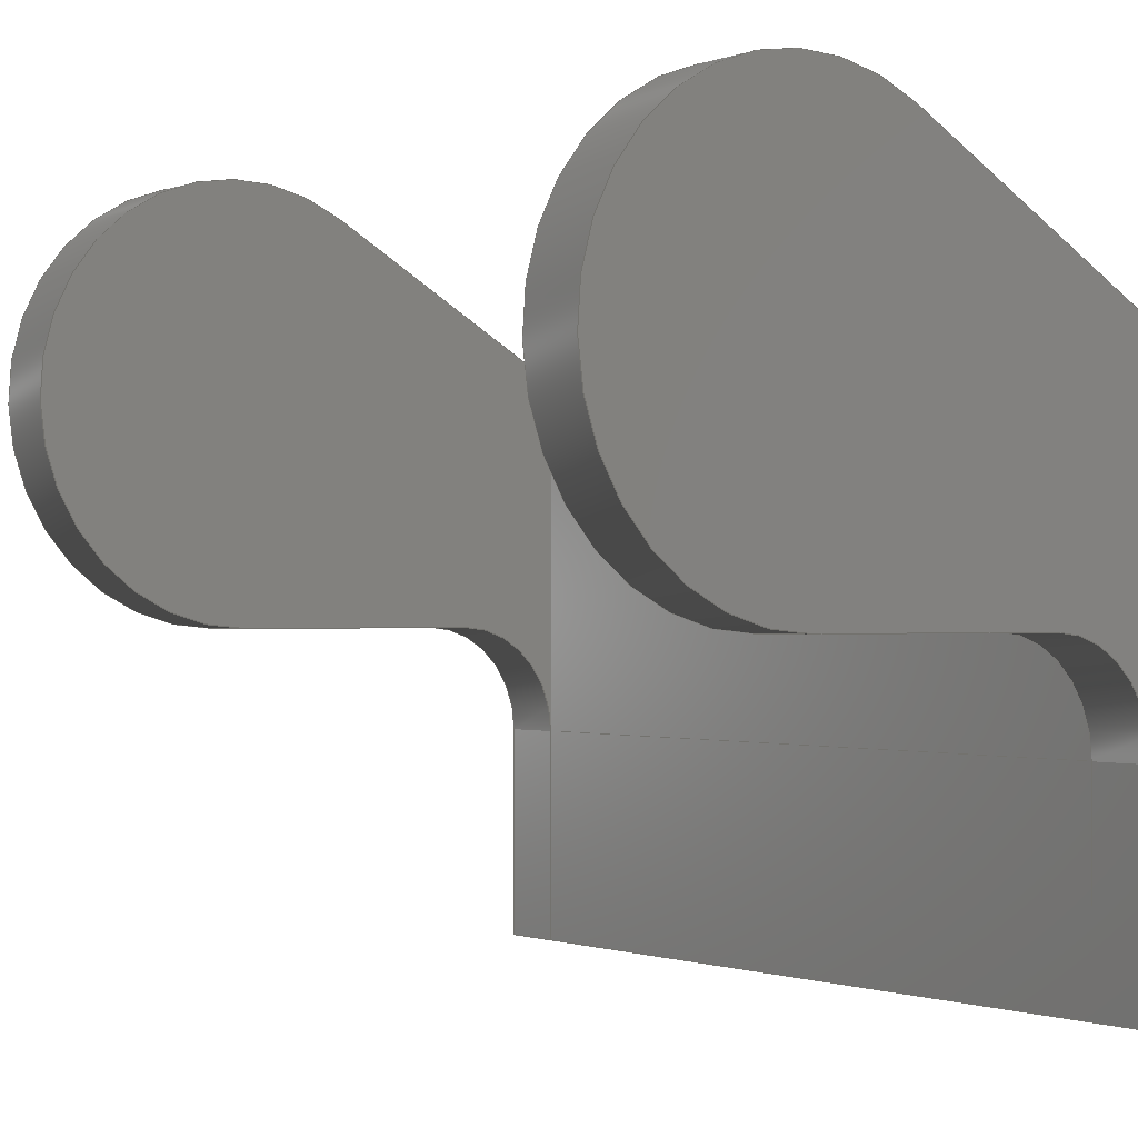
<metadata>
{"format":"iges","ext":"iges","renderer":"f3d","projection":"perspective","resolution":1024,"background":"white","views":[{"elev":-0.8,"azim":-36.8,"up":"+Z"}]}
</metadata>
<code>

,,31HOpen CASCADE IGES processor 6.8,13HFilename.iges,
16HOpen CASCADE 6.8,31HOpen CASCADE IGES processor 6.8,32,308,15,308,15,
,1,2,2HMM,1,0.01,15H2.015e+07,1.146e-07,25,,,11,0,
15H2.015e+07,;
     402       1       0       0       0       0       0       000000000
     402       0       0       2       1                               0
     144       3       0       0       0       0       0       000020000
     144       0       0       1       0                               0
     108       4       0       0       0       0       0       000010000
     108       0       0       2       0                               0
     142       6       0       0       0       0       0       000010500
     142       0       0       1       0                               0
     102       7       0       0       0       0       0       000010000
     102       0       0       1       0                               0
     110       8       0       0       0       0       0       000010000
     110       0       0       1       0                               0
     110       9       0       0       0       0       0       000010000
     110       0       0       1       0                               0
     110      10       0       0       0       0       0       000010000
     110       0       0       1       0                               0
     110      11       0       0       0       0       0       000010000
     110       0       0       1       0                               0
     110      12       0       0       0       0       0       000010000
     110       0       0       1       0                               0
     110      13       0       0       0       0       0       000010000
     110       0       0       1       0                               0
     110      14       0       0       0       0       0       000010000
     110       0       0       1       0                               0
     110      15       0       0       0       0       0       000010000
     110       0       0       1       0                               0
     144      16       0       0       0       0       0       000020000
     144       0       0       1       0                               0
     108      17       0       0       0       0       0       000010000
     108       0       0       2       0                               0
     142      19       0       0       0       0       0       000010500
     142       0       0       1       0                               0
     102      20       0       0       0       0       0       000010000
     102       0       0       1       0                               0
     110      21       0       0       0       0       0       000010000
     110       0       0       1       0                               0
     100      22       0       0       0       0      39       000010000
     100       0       0       1       0                               0
     124      23       0       0       0       0       0       000000000
     124       0       0       2       0                               0
     110      25       0       0       0       0       0       000010000
     110       0       0       1       0                               0
     100      26       0       0       0       0      45       000010000
     100       0       0       1       0                               0
     124      27       0       0       0       0       0       000000000
     124       0       0       2       0                               0
     110      29       0       0       0       0       0       000010000
     110       0       0       1       0                               0
     110      30       0       0       0       0       0       000010000
     110       0       0       1       0                               0
     110      31       0       0       0       0       0       000010000
     110       0       0       1       0                               0
     144      32       0       0       0       0       0       000020000
     144       0       0       1       0                               0
     108      33       0       0       0       0       0       000010000
     108       0       0       1       0                               0
     142      34       0       0       0       0       0       000010500
     142       0       0       1       0                               0
     102      35       0       0       0       0       0       000010000
     102       0       0       1       0                               0
     110      36       0       0       0       0       0       000010000
     110       0       0       1       0                               0
     110      37       0       0       0       0       0       000010000
     110       0       0       1       0                               0
     110      38       0       0       0       0       0       000010000
     110       0       0       1       0                               0
     110      39       0       0       0       0       0       000010000
     110       0       0       1       0                               0
     144      40       0       0       0       0       0       000020000
     144       0       0       1       0                               0
     108      41       0       0       0       0       0       000010000
     108       0       0       2       0                               0
     142      43       0       0       0       0       0       000010500
     142       0       0       1       0                               0
     102      44       0       0       0       0       0       000010000
     102       0       0       1       0                               0
     110      45       0       0       0       0       0       000010000
     110       0       0       1       0                               0
     100      46       0       0       0       0      81       000010000
     100       0       0       1       0                               0
     124      47       0       0       0       0       0       000000000
     124       0       0       2       0                               0
     110      49       0       0       0       0       0       000010000
     110       0       0       1       0                               0
     100      50       0       0       0       0      87       000010000
     100       0       0       1       0                               0
     124      51       0       0       0       0       0       000000000
     124       0       0       2       0                               0
     110      53       0       0       0       0       0       000010000
     110       0       0       1       0                               0
     110      54       0       0       0       0       0       000010000
     110       0       0       1       0                               0
     110      55       0       0       0       0       0       000010000
     110       0       0       1       0                               0
     144      56       0       0       0       0       0       000020000
     144       0       0       1       0                               0
     120      57       0       0       0       0      99       000010000
     120       0       0       1       0                               0
     124      58       0       0       0       0       0       000000000
     124       0       0       2       0                               0
     110      60       0       0       0       0       0       000010000
     110       0       0       1       0                               0
     110      61       0       0       0       0       0       000010000
     110       0       0       1       0                               0
     142      62       0       0       0       0       0       000010500
     142       0       0       1       0                               0
     102      63       0       0       0       0       0       000010000
     102       0       0       1       0                               0
     110      64       0       0       0       0       0       000010000
     110       0       0       1       0                               0
     110      65       0       0       0       0       0       000010000
     110       0       0       1       0                               0
     110      66       0       0       0       0       0       000010000
     110       0       0       1       0                               0
     110      67       0       0       0       0       0       000010000
     110       0       0       2       0                               0
     102      69       0       0       0       0       0       000010000
     102       0       0       1       0                               0
     110      70       0       0       0       0       0       000010000
     110       0       0       1       0                               0
     100      71       0       0       0       0     123       000010000
     100       0       0       1       0                               0
     124      72       0       0       0       0       0       000000000
     124       0       0       2       0                               0
     110      74       0       0       0       0       0       000010000
     110       0       0       1       0                               0
     100      75       0       0       0       0     129       000010000
     100       0       0       1       0                               0
     124      76       0       0       0       0       0       000000000
     124       0       0       2       0                               0
     144      78       0       0       0       0       0       000020000
     144       0       0       1       0                               0
     108      79       0       0       0       0       0       000010000
     108       0       0       1       0                               0
     142      80       0       0       0       0       0       000010500
     142       0       0       1       0                               0
     102      81       0       0       0       0       0       000010000
     102       0       0       1       0                               0
     110      82       0       0       0       0       0       000010000
     110       0       0       1       0                               0
     110      83       0       0       0       0       0       000010000
     110       0       0       1       0                               0
     100      84       0       0       0       0     145       000010000
     100       0       0       1       0                               0
     124      85       0       0       0       0       0       000000000
     124       0       0       2       0                               0
     110      87       0       0       0       0       0       000010000
     110       0       0       1       0                               0
     100      88       0       0       0       0     151       000010000
     100       0       0       1       0                               0
     124      89       0       0       0       0       0       000000000
     124       0       0       2       0                               0
     144      91       0       0       0       0       0       000020000
     144       0       0       1       0                               0
     108      92       0       0       0       0       0       000010000
     108       0       0       1       0                               0
     142      93       0       0       0       0       0       000010500
     142       0       0       1       0                               0
     102      94       0       0       0       0       0       000010000
     102       0       0       1       0                               0
     110      95       0       0       0       0       0       000010000
     110       0       0       1       0                               0
     110      96       0       0       0       0       0       000010000
     110       0       0       1       0                               0
     110      97       0       0       0       0       0       000010000
     110       0       0       1       0                               0
     110      98       0       0       0       0       0       000010000
     110       0       0       1       0                               0
     144      99       0       0       0       0       0       000020000
     144       0       0       1       0                               0
     108     100       0       0       0       0       0       000010000
     108       0       0       1       0                               0
     142     101       0       0       0       0       0       000010500
     142       0       0       1       0                               0
     102     102       0       0       0       0       0       000010000
     102       0       0       1       0                               0
     100     103       0       0       0       0     179       000010000
     100       0       0       1       0                               0
     124     104       0       0       0       0       0       000000000
     124       0       0       2       0                               0
     110     106       0       0       0       0       0       000010000
     110       0       0       1       0                               0
     110     107       0       0       0       0       0       000010000
     110       0       0       1       0                               0
     100     108       0       0       0       0     187       000010000
     100       0       0       1       0                               0
     124     109       0       0       0       0       0       000000000
     124       0       0       2       0                               0
     110     111       0       0       0       0       0       000010000
     110       0       0       1       0                               0
     144     112       0       0       0       0       0       000020000
     144       0       0       1       0                               0
     120     113       0       0       0       0     195       000010000
     120       0       0       1       0                               0
     124     114       0       0       0       0       0       000000000
     124       0       0       2       0                               0
     110     116       0       0       0       0       0       000010000
     110       0       0       1       0                               0
     110     117       0       0       0       0       0       000010000
     110       0       0       1       0                               0
     142     118       0       0       0       0       0       000010500
     142       0       0       1       0                               0
     102     119       0       0       0       0       0       000010000
     102       0       0       1       0                               0
     110     120       0       0       0       0       0       000010000
     110       0       0       1       0                               0
     110     121       0       0       0       0       0       000010000
     110       0       0       1       0                               0
     110     122       0       0       0       0       0       000010000
     110       0       0       1       0                               0
     110     123       0       0       0       0       0       000010000
     110       0       0       2       0                               0
     102     125       0       0       0       0       0       000010000
     102       0       0       1       0                               0
     110     126       0       0       0       0       0       000010000
     110       0       0       1       0                               0
     100     127       0       0       0       0     219       000010000
     100       0       0       1       0                               0
     124     128       0       0       0       0       0       000000000
     124       0       0       2       0                               0
     110     130       0       0       0       0       0       000010000
     110       0       0       1       0                               0
     100     131       0       0       0       0     225       000010000
     100       0       0       1       0                               0
     124     132       0       0       0       0       0       000000000
     124       0       0       2       0                               0
     144     134       0       0       0       0       0       000020000
     144       0       0       1       0                               0
     108     135       0       0       0       0       0       000010000
     108       0       0       1       0                               0
     142     136       0       0       0       0       0       000010500
     142       0       0       1       0                               0
     102     137       0       0       0       0       0       000010000
     102       0       0       1       0                               0
     110     138       0       0       0       0       0       000010000
     110       0       0       1       0                               0
     110     139       0       0       0       0       0       000010000
     110       0       0       1       0                               0
     110     140       0       0       0       0       0       000010000
     110       0       0       1       0                               0
     110     141       0       0       0       0       0       000010000
     110       0       0       1       0                               0
     144     142       0       0       0       0       0       000020000
     144       0       0       1       0                               0
     120     143       0       0       0       0     247       000010000
     120       0       0       1       0                               0
     124     144       0       0       0       0       0       000000000
     124       0       0       2       0                               0
     110     146       0       0       0       0       0       000010000
     110       0       0       1       0                               0
     110     147       0       0       0       0       0       000010000
     110       0       0       1       0                               0
     142     148       0       0       0       0       0       000010500
     142       0       0       1       0                               0
     102     149       0       0       0       0       0       000010000
     102       0       0       1       0                               0
     110     150       0       0       0       0       0       000010000
     110       0       0       1       0                               0
     110     151       0       0       0       0       0       000010000
     110       0       0       1       0                               0
     110     152       0       0       0       0       0       000010000
     110       0       0       1       0                               0
     110     153       0       0       0       0       0       000010000
     110       0       0       2       0                               0
     102     155       0       0       0       0       0       000010000
     102       0       0       1       0                               0
     110     156       0       0       0       0       0       000010000
     110       0       0       1       0                               0
     100     157       0       0       0       0     271       000010000
     100       0       0       1       0                               0
     124     158       0       0       0       0       0       000000000
     124       0       0       2       0                               0
     110     160       0       0       0       0       0       000010000
     110       0       0       1       0                               0
     100     161       0       0       0       0     277       000010000
     100       0       0       1       0                               0
     124     162       0       0       0       0       0       000000000
     124       0       0       2       0                               0
     144     164       0       0       0       0       0       000020000
     144       0       0       1       0                               0
     108     165       0       0       0       0       0       000010000
     108       0       0       1       0                               0
     142     166       0       0       0       0       0       000010500
     142       0       0       1       0                               0
     102     167       0       0       0       0       0       000010000
     102       0       0       1       0                               0
     110     168       0       0       0       0       0       000010000
     110       0       0       1       0                               0
     110     169       0       0       0       0       0       000010000
     110       0       0       1       0                               0
     110     170       0       0       0       0       0       000010000
     110       0       0       1       0                               0
     110     171       0       0       0       0       0       000010000
     110       0       0       1       0                               0
     144     172       0       0       0       0       0       000020000
     144       0       0       1       0                               0
     108     173       0       0       0       0       0       000010000
     108       0       0       1       0                               0
     142     174       0       0       0       0       0       000010500
     142       0       0       1       0                               0
     102     175       0       0       0       0       0       000010000
     102       0       0       1       0                               0
     110     176       0       0       0       0       0       000010000
     110       0       0       1       0                               0
     110     177       0       0       0       0       0       000010000
     110       0       0       1       0                               0
     110     178       0       0       0       0       0       000010000
     110       0       0       1       0                               0
     110     179       0       0       0       0       0       000010000
     110       0       0       1       0                               0
     110     180       0       0       0       0       0       000010000
     110       0       0       1       0                               0
     110     181       0       0       0       0       0       000010000
     110       0       0       1       0                               0
     144     182       0       0       0       0       0       000020000
     144       0       0       1       0                               0
     108     183       0       0       0       0       0       000010000
     108       0       0       1       0                               0
     142     184       0       0       0       0       0       000010500
     142       0       0       1       0                               0
     102     185       0       0       0       0       0       000010000
     102       0       0       1       0                               0
     110     186       0       0       0       0       0       000010000
     110       0       0       1       0                               0
     110     187       0       0       0       0       0       000010000
     110       0       0       1       0                               0
     110     188       0       0       0       0       0       000010000
     110       0       0       1       0                               0
     110     189       0       0       0       0       0       000010000
     110       0       0       1       0                               0
     144     190       0       0       0       0       0       000020000
     144       0       0       1       0                               0
     120     191       0       0       0       0     335       000010000
     120       0       0       1       0                               0
     124     192       0       0       0       0       0       000000000
     124       0       0       2       0                               0
     110     194       0       0       0       0       0       000010000
     110       0       0       1       0                               0
     110     195       0       0       0       0       0       000010000
     110       0       0       1       0                               0
     142     196       0       0       0       0       0       000010500
     142       0       0       1       0                               0
     102     197       0       0       0       0       0       000010000
     102       0       0       1       0                               0
     110     198       0       0       0       0       0       000010000
     110       0       0       1       0                               0
     110     199       0       0       0       0       0       000010000
     110       0       0       1       0                               0
     110     200       0       0       0       0       0       000010000
     110       0       0       1       0                               0
     110     201       0       0       0       0       0       000010000
     110       0       0       2       0                               0
     102     203       0       0       0       0       0       000010000
     102       0       0       1       0                               0
     110     204       0       0       0       0       0       000010000
     110       0       0       1       0                               0
     100     205       0       0       0       0     359       000010000
     100       0       0       1       0                               0
     124     206       0       0       0       0       0       000000000
     124       0       0       2       0                               0
     110     208       0       0       0       0       0       000010000
     110       0       0       1       0                               0
     100     209       0       0       0       0     365       000010000
     100       0       0       1       0                               0
     124     210       0       0       0       0       0       000000000
     124       0       0       2       0                               0
     144     212       0       0       0       0       0       000020000
     144       0       0       1       0                               0
     108     213       0       0       0       0       0       000010000
     108       0       0       1       0                               0
     142     214       0       0       0       0       0       000010500
     142       0       0       1       0                               0
     102     215       0       0       0       0       0       000010000
     102       0       0       1       0                               0
     110     216       0       0       0       0       0       000010000
     110       0       0       1       0                               0
     110     217       0       0       0       0       0       000010000
     110       0       0       1       0                               0
     110     218       0       0       0       0       0       000010000
     110       0       0       1       0                               0
     110     219       0       0       0       0       0       000010000
     110       0       0       1       0                               0
     144     220       0       0       0       0       0       000020000
     144       0       0       1       0                               0
     108     221       0       0       0       0       0       000010000
     108       0       0       1       0                               0
     142     222       0       0       0       0       0       000010500
     142       0       0       1       0                               0
     102     223       0       0       0       0       0       000010000
     102       0       0       1       0                               0
     110     224       0       0       0       0       0       000010000
     110       0       0       1       0                               0
     110     225       0       0       0       0       0       000010000
     110       0       0       1       0                               0
     110     226       0       0       0       0       0       000010000
     110       0       0       1       0                               0
     110     227       0       0       0       0       0       000010000
     110       0       0       1       0                               0
402,17,3,27,53,69,95,131,153,169,191,227,243,279,295,315,331,    0000001
367,383;                                                         0000001
144,5,1,0,7;                                                     0000003
108,0.5,7.692e-16,0.866,10,0,5,20.5,      0000005
8.66,0;                                                  0000005
142,0,5,0,9,2;                                                   0000007
102,8,11,13,15,17,19,21,23,25;                                   0000009
110,20,20.5,-2.132e-14,5,20.5,8.66;      0000011
110,5,20.5,8.66,5,17.5,8.66;   0000013
110,5,17.5,8.66,17,17.5,1.732;           0000015
110,17,17.5,1.732,17,-17.5,1.732;                  0000017
110,17,-17.5,1.732,5,-17.5,8.66;         0000019
110,5,-17.5,8.66,5,-20.5,8.66; 0000021
110,5,-20.5,8.66,20,-20.5,1.421e-14;     0000023
110,20,-20.5,1.821e-14,20,20.5,-1.821e-14;           0000025
144,29,1,0,31;                                                   0000027
108,-3.461e-33,-1,1.11e-15,-20.5,0,5,     0000029
20.5,8.66,0;                                             0000029
142,0,29,0,33,2;                                                 0000031
102,7,35,37,41,43,47,49,51;                                      0000033
110,20,20.5,-2.132e-14,5,20.5,8.66;      0000035
100,0,0,0,5,8.66,-1.837e-15,-10;      0000037
124,1,0,0,0,0,1.11e-15,-1,20.5,0,1,               0000039
1.11e-15,-1.821e-14;                                 0000039
110,-1.837e-15,20.5,-10,12,20.5,-10;           0000041
100,0,0,0,2.935e-05,-5,5,-2.934e-05;            0000043
124,1,0,0,12,0,-1.11e-15,1,20.5,0,-1,             0000045
-1.11e-15,-15;                                           0000045
110,17,20.5,-15,17,20.5,-25;                        0000047
110,17,20.5,-25,20,20.5,-25;                                 0000049
110,20,20.5,-25,20,20.5,-1.821e-14;                      0000051
144,55,1,0,57;                                                   0000053
108,1,0,0,20,0,20,20.5,-1.821e-14,0;                  0000055
142,0,55,0,59,2;                                                 0000057
102,4,61,63,65,67;                                               0000059
110,20,20.5,-1.821e-14,20,-20.5,1.821e-14;           0000061
110,20,-20.5,1.821e-14,20,-20.5,-25;                     0000063
110,20,-20.5,-25,20,20.5,-25;                                0000065
110,20,20.5,-25,20,20.5,-1.821e-14;                      0000067
144,71,1,0,73;                                                   0000069
108,-3.461e-33,-1,1.11e-15,20.5,0,5,      0000071
-20.5,8.66,0;                                            0000071
142,0,71,0,75,2;                                                 0000073
102,7,77,79,83,85,89,91,93;                                      0000075
110,20,-20.5,1.421e-14,5,-20.5,8.66;     0000077
100,0,0,0,5,8.66,-1.837e-15,-10;      0000079
124,1,0,0,0,0,1.11e-15,-1,-20.5,0,1,              0000081
1.11e-15,1.821e-14;                                  0000081
110,-1.837e-15,-20.5,-10,12,-20.5,-10;         0000083
100,0,0,0,2.935e-05,-5,5,-2.934e-05;            0000085
124,1,0,0,12,0,-1.11e-15,1,-20.5,0,-1,            0000087
-1.11e-15,-15;                                           0000087
110,17,-20.5,-15,17,-20.5,-25;                      0000089
110,17,-20.5,-25,20,-20.5,-25;                               0000091
110,20,-20.5,-25,20,-20.5,1.821e-14;                     0000093
144,97,1,0,105;                                                  0000095
120,101,103,7.33,11;                            0000097
124,1,0,0,0,0,-1.11e-15,1,20.5,0,-1,              0000099
-1.11e-15,-1.821e-14;                                0000099
110,0,0,1,0,0,0;                                           0000101
110,10,0,-41,10,0,-38;                                     0000103
142,0,97,107,117,3;                                              0000105
102,4,109,111,113,115;                                           0000107
110,-2.331e-15,7.33,0,1,7.33,0;           0000109
110,1,7.33,0,1,11,0;                        0000111
110,1,11,0,-2.331e-15,11,0;         0000113
110,3.488e-16,11,0,7.751e-17,7.33, 0000115
0;                                                              0000115
102,4,119,121,125,127;                                           0000117
110,5,-20.5,8.66,5,-17.5,8.66; 0000119
100,0,0,0,5,8.66,-1.837e-15,-10;      0000121
124,1,0,-0,0,0,1.11e-15,-1,-17.5,0,1,             0000123
1.11e-15,2.398e-14;                                 0000123
110,-1.837e-15,-17.5,-10,-1.837e-15,-20.5,-10;     0000125
100,0,0,0,6.123e-16,10,5,-8.66;       0000127
124,1,0,0,0,0,-1.11e-15,1,-20.5,0,-1,             0000129
-1.11e-15,1.821e-14;                                 0000129
144,133,1,0,135;                                                 0000131
108,0,1,-8.882e-16,-17.5,0,-23,-17.5,-40,0;           0000133
142,0,133,0,137,2;                                               0000135
102,5,139,141,143,147,149;                                       0000137
110,5,-17.5,8.66,17,-17.5,1.732;         0000139
110,17,-17.5,1.732,17,-17.5,-15;               0000141
100,0,0,0,5,2.934e-05,2.935e-05,5;              0000143
124,1,0,-0,12,0,1.11e-15,-1,-17.5,0,1,            0000145
1.11e-15,-15;                                            0000145
110,12,-17.5,-10,0,-17.5,-10;                       0000147
100,0,0,0,-1.608e-15,10,5,-8.66;       0000149
124,1,0,0,0,0,-1.11e-15,1,-17.5,0,-1,             0000151
-1.11e-15,2.398e-14;                                0000151
144,155,1,0,157;                                                 0000153
108,-1,0,0,-17,0,17,-17.5,-40,0;                          0000155
142,0,155,0,159,2;                                               0000157
102,4,161,163,165,167;                                           0000159
110,17,17.5,-15,17,-17.5,-15;              0000161
110,17,-17.5,-15,17,-17.5,1.732;               0000163
110,17,-17.5,1.732,17,17.5,1.732;                  0000165
110,17,17.5,1.732,17,17.5,-15;                 0000167
144,171,1,0,173;                                                 0000169
108,0,-1,8.882e-16,-17.5,0,17,17.5,-40,0;             0000171
142,0,171,0,175,2;                                               0000173
102,5,177,181,183,185,189;                                       0000175
100,0,0,0,2.935e-05,-5,5,-2.934e-05;            0000177
124,1,0,0,12,0,-1.11e-15,1,17.5,0,-1,             0000179
-1.11e-15,-15;                                           0000179
110,17,17.5,-15,17,17.5,1.732;                 0000181
110,17,17.5,1.732,5,17.5,8.66;           0000183
100,0,0,0,5,8.66,-1.837e-15,-10;      0000185
124,1,0,-0,0,0,1.11e-15,-1,17.5,0,1,              0000187
1.11e-15,-1.488e-14;                                0000187
110,-3.553e-15,17.5,-10,12,17.5,-10;           0000189
144,193,1,0,201;                                                 0000191
120,197,199,7.33,11;                            0000193
124,1,0,0,0,0,-1.11e-15,1,20.5,0,-1,              0000195
-1.11e-15,-1.821e-14;                                0000195
110,0,0,1,0,0,0;                                           0000197
110,10,0,-3,10,0,0;                                        0000199
142,0,193,203,213,3;                                             0000201
102,4,205,207,209,211;                                           0000203
110,-1.11e-16,7.33,0,1,7.33,0;           0000205
110,1,7.33,0,1,11,0;                        0000207
110,1,11,0,1.221e-15,11,0;          0000209
110,1.533e-15,11,0,1.262e-15,7.33, 0000211
0;                                                              0000211
102,4,215,217,221,223;                                           0000213
110,5,17.5,8.66,5,20.5,8.66;   0000215
100,0,0,0,5,8.66,-1.837e-15,-10;      0000217
124,1,0,0,0,0,1.11e-15,-1,20.5,0,1,               0000219
1.11e-15,-1.821e-14;                                 0000219
110,-1.837e-15,20.5,-10,-1.837e-15,17.5,-10;       0000221
100,0,0,0,-1.608e-15,10,5,-8.66;       0000223
124,1,0,0,0,0,-1.11e-15,1,17.5,0,-1,              0000225
-1.11e-15,-1.488e-14;                               0000225
144,229,1,0,231;                                                 0000227
108,0,8.882e-16,1,-10,0,-1.837e-15,20.5,-10,0;  0000229
142,0,229,0,233,2;                                               0000231
102,4,235,237,239,241;                                           0000233
110,12,20.5,-10,-1.837e-15,20.5,-10;           0000235
110,-1.837e-15,20.5,-10,-1.837e-15,17.5,-10;       0000237
110,-3.553e-15,17.5,-10,12,17.5,-10;           0000239
110,12,17.5,-10,12,20.5,-10;               0000241
144,245,1,0,253;                                                 0000243
120,249,251,6.283,7.854;                             0000245
124,1,0,0,12,0,-1.11e-15,1,20.5,0,-1,             0000247
-1.11e-15,-15;                                           0000247
110,0,0,1,0,0,0;                                           0000249
110,5,0,-3,5,0,0;                                          0000251
142,0,245,255,265,3;                                             0000253
102,4,257,259,261,263;                                           0000255
110,-3.331e-16,6.283,0,1,6.283,0;           0000257
110,1,6.283,0,1,7.854,0;                         0000259
110,1,7.854,0,-1.11e-16,7.854,0;           0000261
110,1.3e-15,7.854,0,1.184e-15,6.283,  0000263
0;                                                              0000263
102,4,267,269,273,275;                                           0000265
110,17,17.5,-15,17,20.5,-15;               0000267
100,0,0,0,5,2.934e-05,2.935e-05,5;              0000269
124,1,0,0,12,0,1.11e-15,-1,20.5,0,1,              0000271
1.11e-15,-15;                                            0000271
110,12,20.5,-10,12,17.5,-10;               0000273
100,0,0,0,2.935e-05,-5,5,-2.934e-05;            0000275
124,1,0,0,12,0,-1.11e-15,1,17.5,0,-1,             0000277
-1.11e-15,-15;                                           0000277
144,281,1,0,283;                                                 0000279
108,-1,0,0,-17,0,17,20.5,-25,0;                           0000281
142,0,281,0,285,2;                                               0000283
102,4,287,289,291,293;                                           0000285
110,17,20.5,-15,17,20.5,-25;                        0000287
110,17,20.5,-25,17,17.5,-25;                                 0000289
110,17,17.5,-25,17,17.5,-15;                        0000291
110,17,17.5,-15,17,20.5,-15;               0000293
144,297,1,0,299;                                                 0000295
108,0,-8.882e-16,-1,25,0,20,20.5,-25,0;              0000297
142,0,297,0,301,2;                                               0000299
102,6,303,305,307,309,311,313;                                   0000301
110,20,20.5,-25,20,-20.5,-25;                                0000303
110,20,-20.5,-25,17,-20.5,-25;                               0000305
110,17,-20.5,-25,17,-17.5,-25;                               0000307
110,17,-17.5,-25,17,17.5,-25;                                0000309
110,17,17.5,-25,17,20.5,-25;                                 0000311
110,17,20.5,-25,20,20.5,-25;                                 0000313
144,317,1,0,319;                                                 0000315
108,0,8.882e-16,1,-10,0,-1.837e-15,20.5,-10,0;  0000317
142,0,317,0,321,2;                                               0000319
102,4,323,325,327,329;                                           0000321
110,12,-17.5,-10,0,-17.5,-10;                       0000323
110,-1.837e-15,-17.5,-10,-1.837e-15,-20.5,-10;     0000325
110,-1.837e-15,-20.5,-10,12,-20.5,-10;         0000327
110,12,-20.5,-10,12,-17.5,-10;             0000329
144,333,1,0,341;                                                 0000331
120,337,339,6.283,7.854;                             0000333
124,1,0,0,12,0,-1.11e-15,1,20.5,0,-1,             0000335
-1.11e-15,-15;                                           0000335
110,0,0,1,0,0,0;                                           0000337
110,5,0,-41,5,0,-38;                                       0000339
142,0,333,343,353,3;                                             0000341
102,4,345,347,349,351;                                           0000343
110,-2.331e-15,6.283,0,1,6.283,0;           0000345
110,1,6.283,0,1,7.854,0;                         0000347
110,1,7.854,0,-2.331e-15,7.854,0;           0000349
110,1.163e-16,7.854,0,4.344e-22,6.283,  0000351
0;                                                              0000351
102,4,355,357,361,363;                                           0000353
110,17,-20.5,-15,17,-17.5,-15;             0000355
100,0,0,0,5,2.934e-05,2.935e-05,5;              0000357
124,1,0,-0,12,0,1.11e-15,-1,-17.5,0,1,            0000359
1.11e-15,-15;                                            0000359
110,12,-17.5,-10,12,-20.5,-10;             0000361
100,0,0,0,2.935e-05,-5,5,-2.934e-05;            0000363
124,1,0,0,12,0,-1.11e-15,1,-20.5,0,-1,            0000365
-1.11e-15,-15;                                           0000365
144,369,1,0,371;                                                 0000367
108,-1,0,0,-17,0,17,20.5,-25,0;                           0000369
142,0,369,0,373,2;                                               0000371
102,4,375,377,379,381;                                           0000373
110,17,-17.5,-15,17,-17.5,-25;                      0000375
110,17,-17.5,-25,17,-20.5,-25;                               0000377
110,17,-20.5,-25,17,-20.5,-15;                      0000379
110,17,-20.5,-15,17,-17.5,-15;             0000381
144,385,1,0,387;                                                 0000383
108,-1,0,0,-17,0,17,20.5,-25,0;                           0000385
142,0,385,0,389,2;                                               0000387
102,4,391,393,395,397;                                           0000389
110,17,17.5,-15,17,17.5,-25;                        0000391
110,17,17.5,-25,17,-17.5,-25;                                0000393
110,17,-17.5,-25,17,-17.5,-15;                      0000395
110,17,-17.5,-15,17,17.5,-15;              0000397
S      1G      4D    398P    227
</code>
